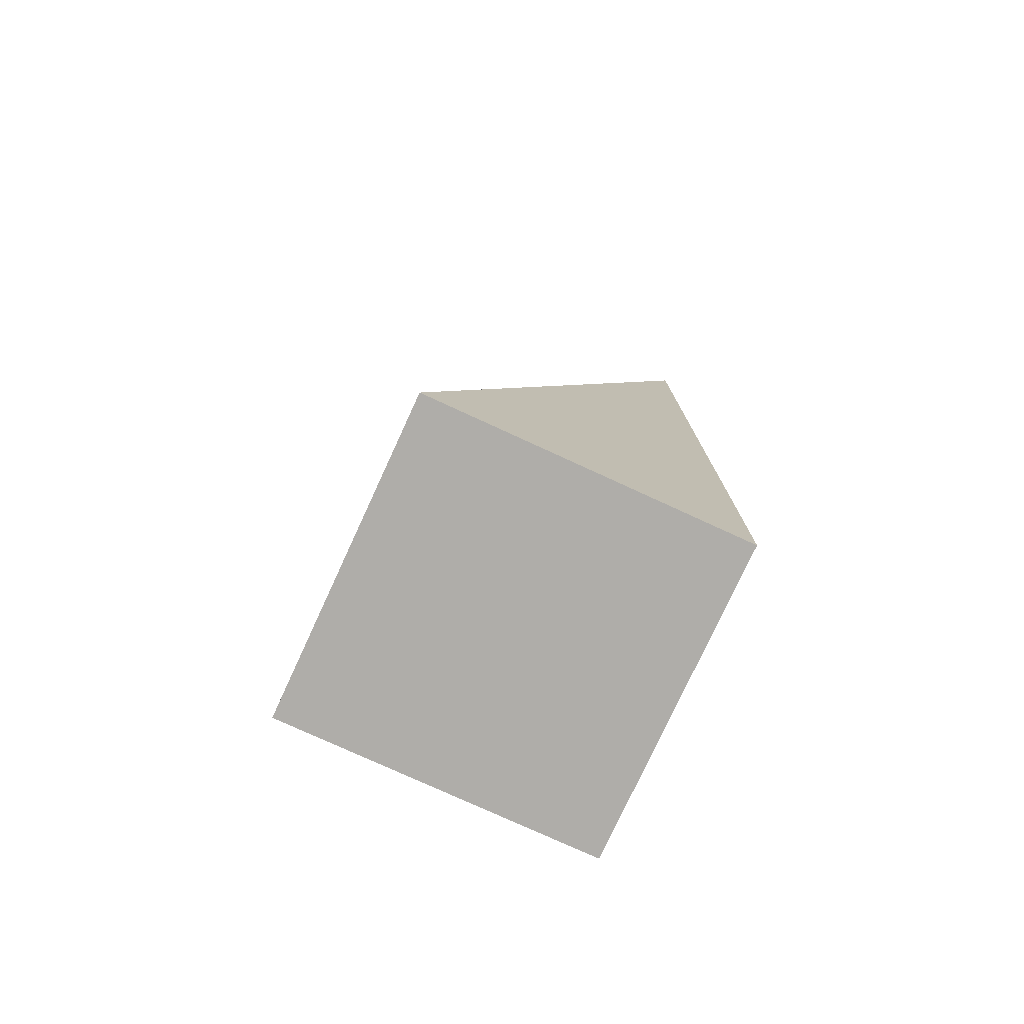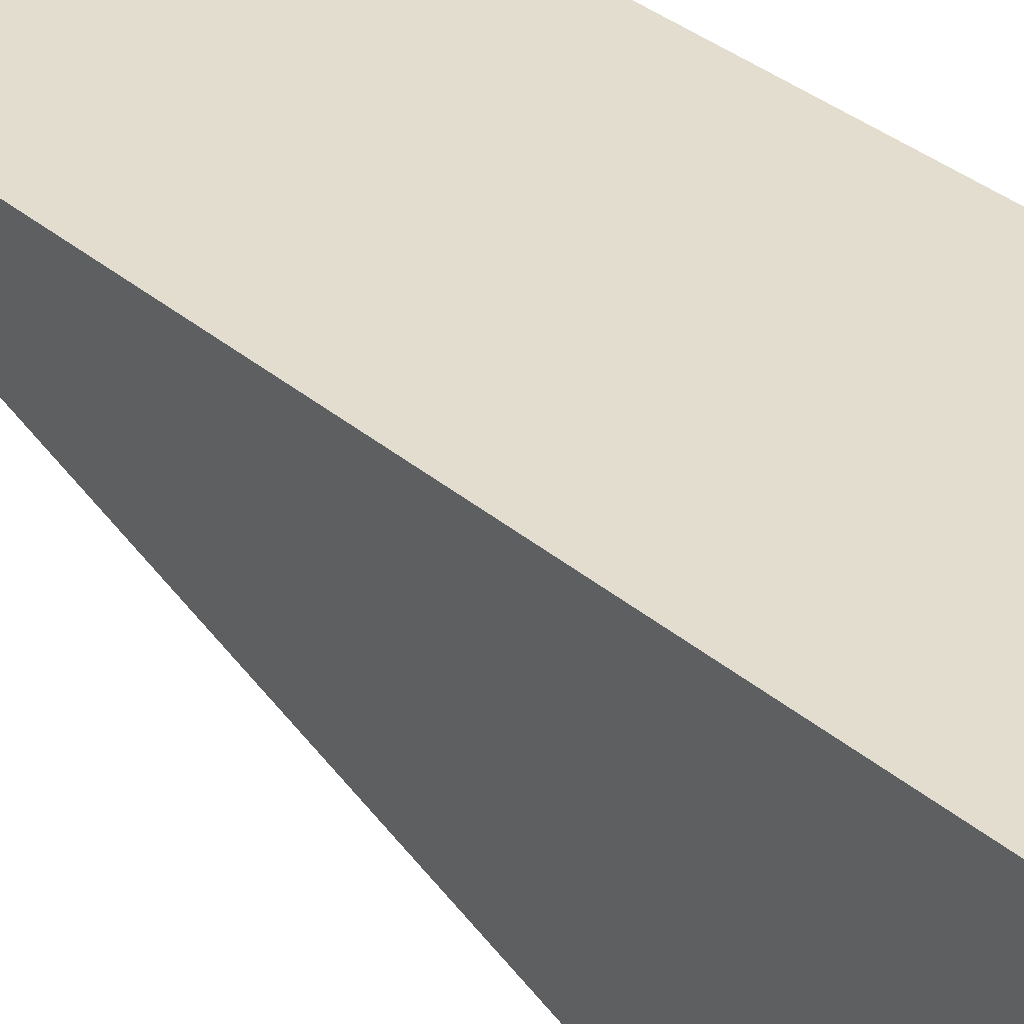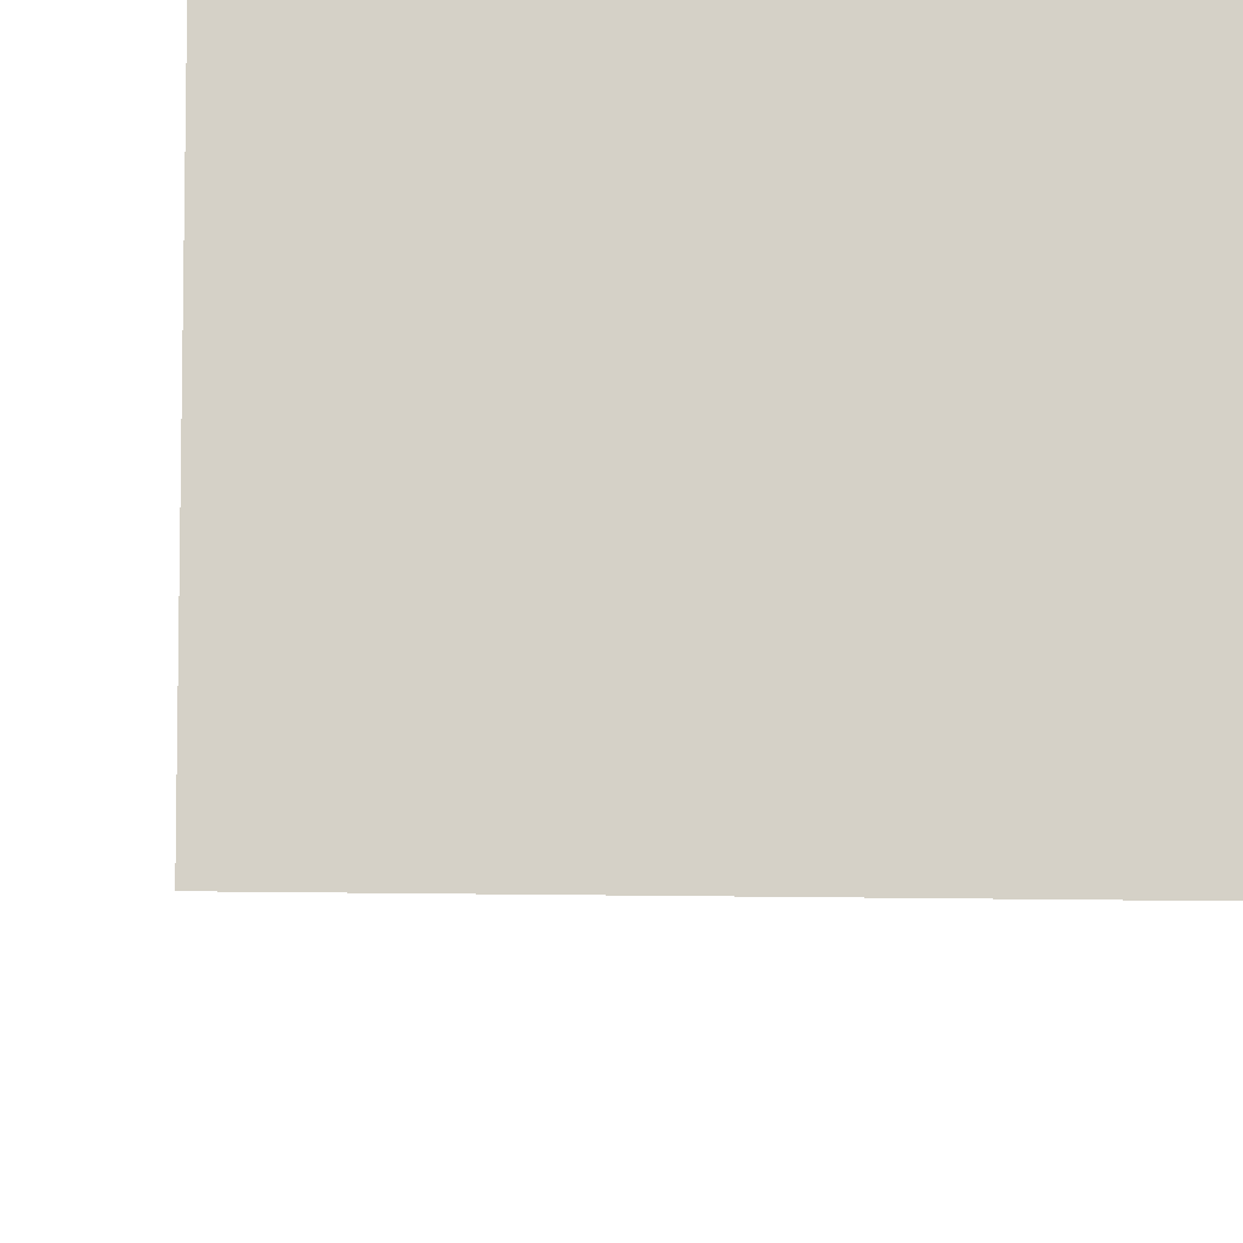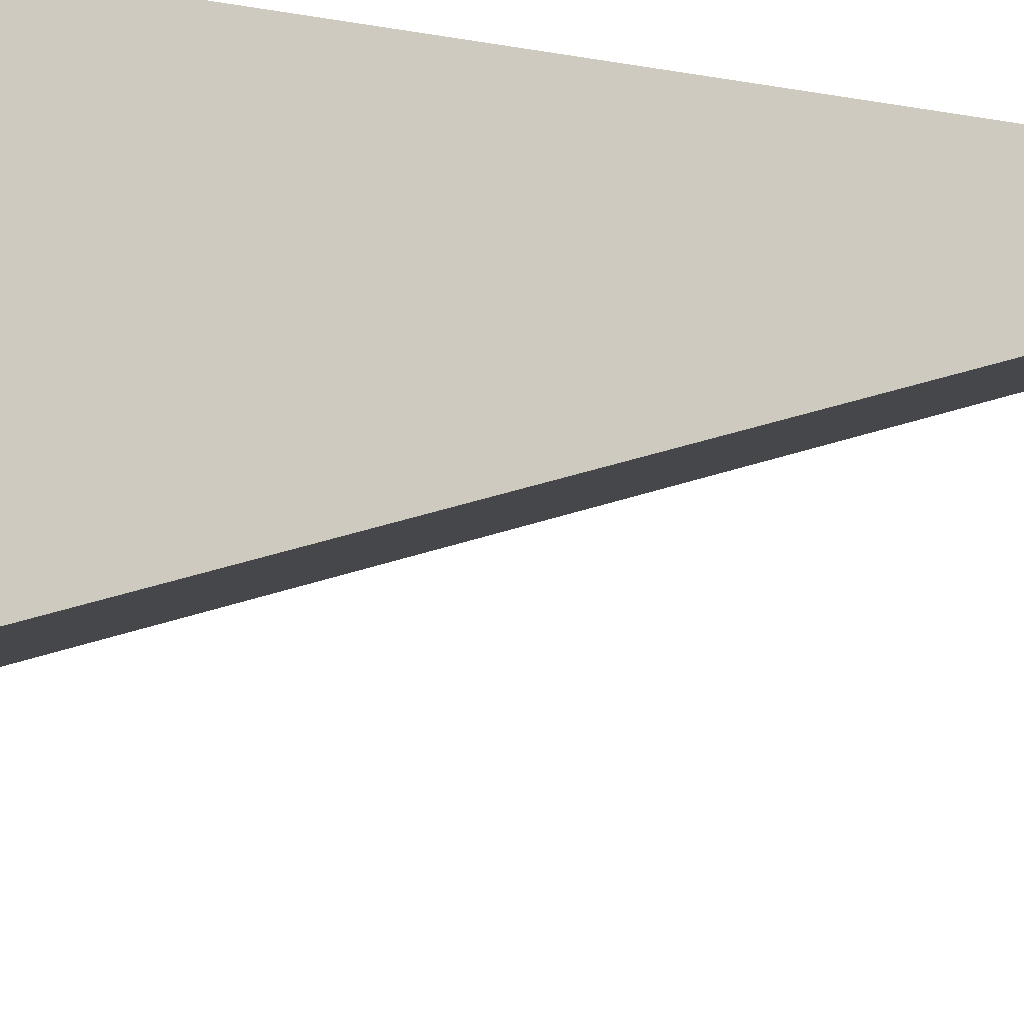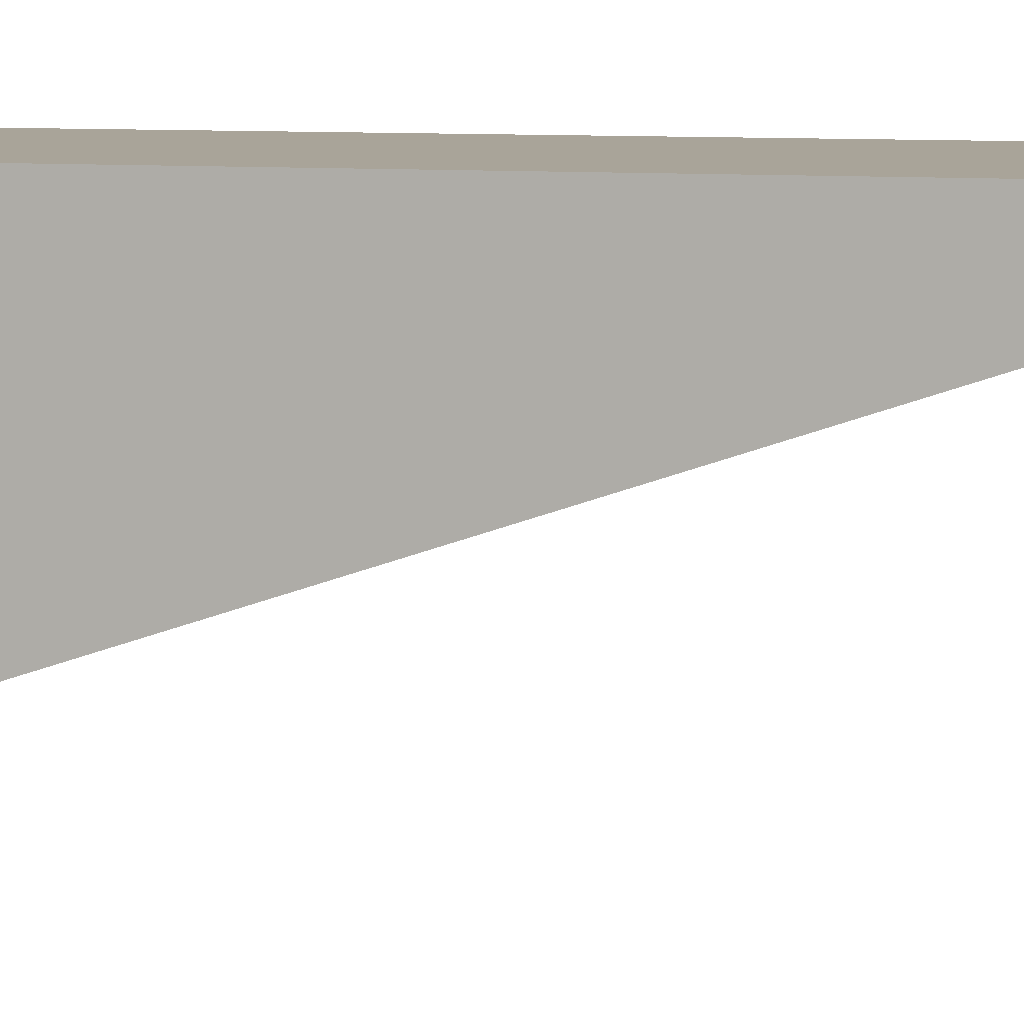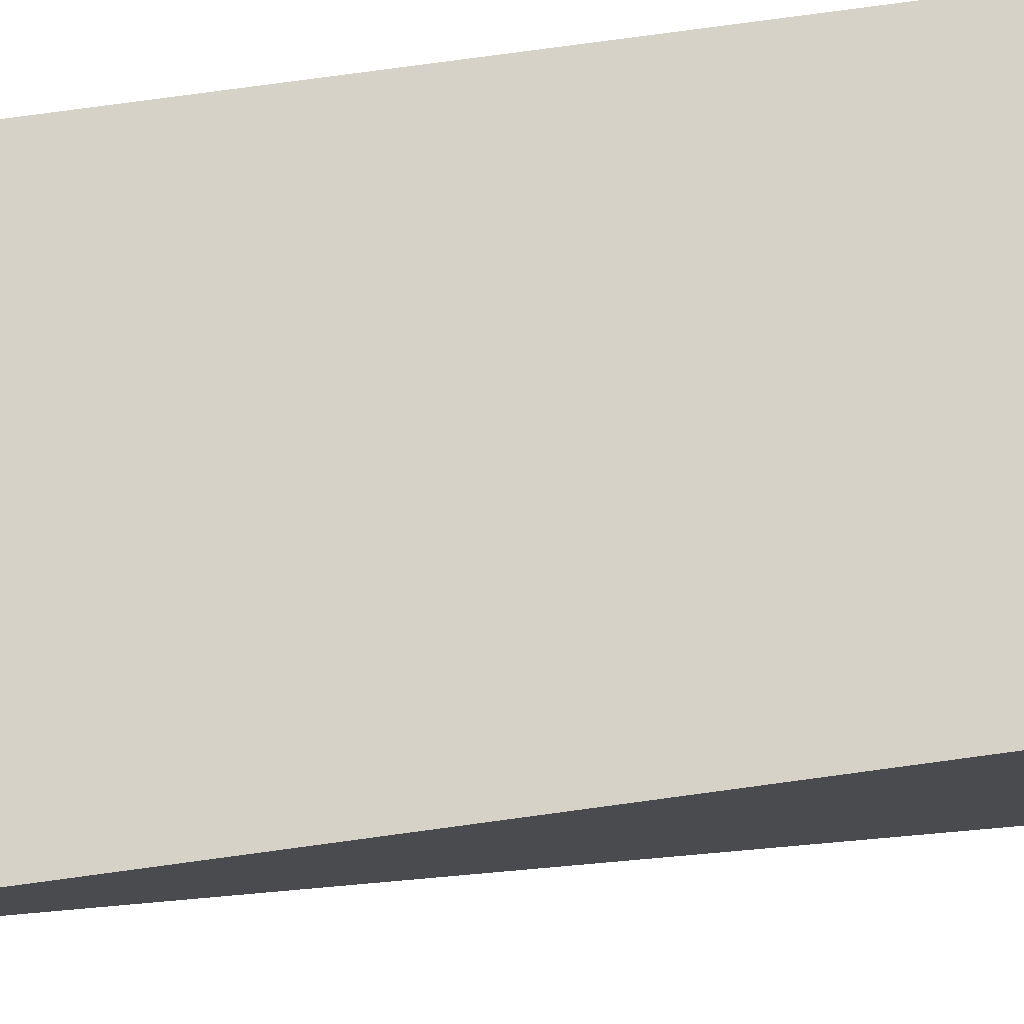
<metadata>
{"format":"obj","ext":"obj","renderer":"f3d","projection":"perspective","resolution":1024,"background":"white","views":[{"elev":-77.3,"azim":-114.7,"up":"+Y"},{"elev":34.9,"azim":-41.7,"up":"+Z"},{"elev":-9.8,"azim":-4.4,"up":"+Z"},{"elev":-11.3,"azim":62.8,"up":"+Z"},{"elev":7.2,"azim":106.6,"up":"+Z"},{"elev":77.7,"azim":-97.7,"up":"+Z"}]}
</metadata>
<code>
o Plane
v 0 -0.3 0
v 0 -0.6 -0.1
v 0 -0.6 0
v 0 -0.3 0
v 0 -0.6 0
v 0 -0.6 -0.1
v 0.1 -0.6 0
v 0.1 -0.3 0
v 0.1 -0.6 -0.1
f 2 5 4
f 1 2 4
f 1 9 6
f 6 5 2
f 3 4 5
f 9 8 7
f 6 7 3
f 3 8 1
f 1 6 2
f 1 8 9
f 6 3 5
f 3 1 4
f 6 9 7
f 3 7 8

</code>
